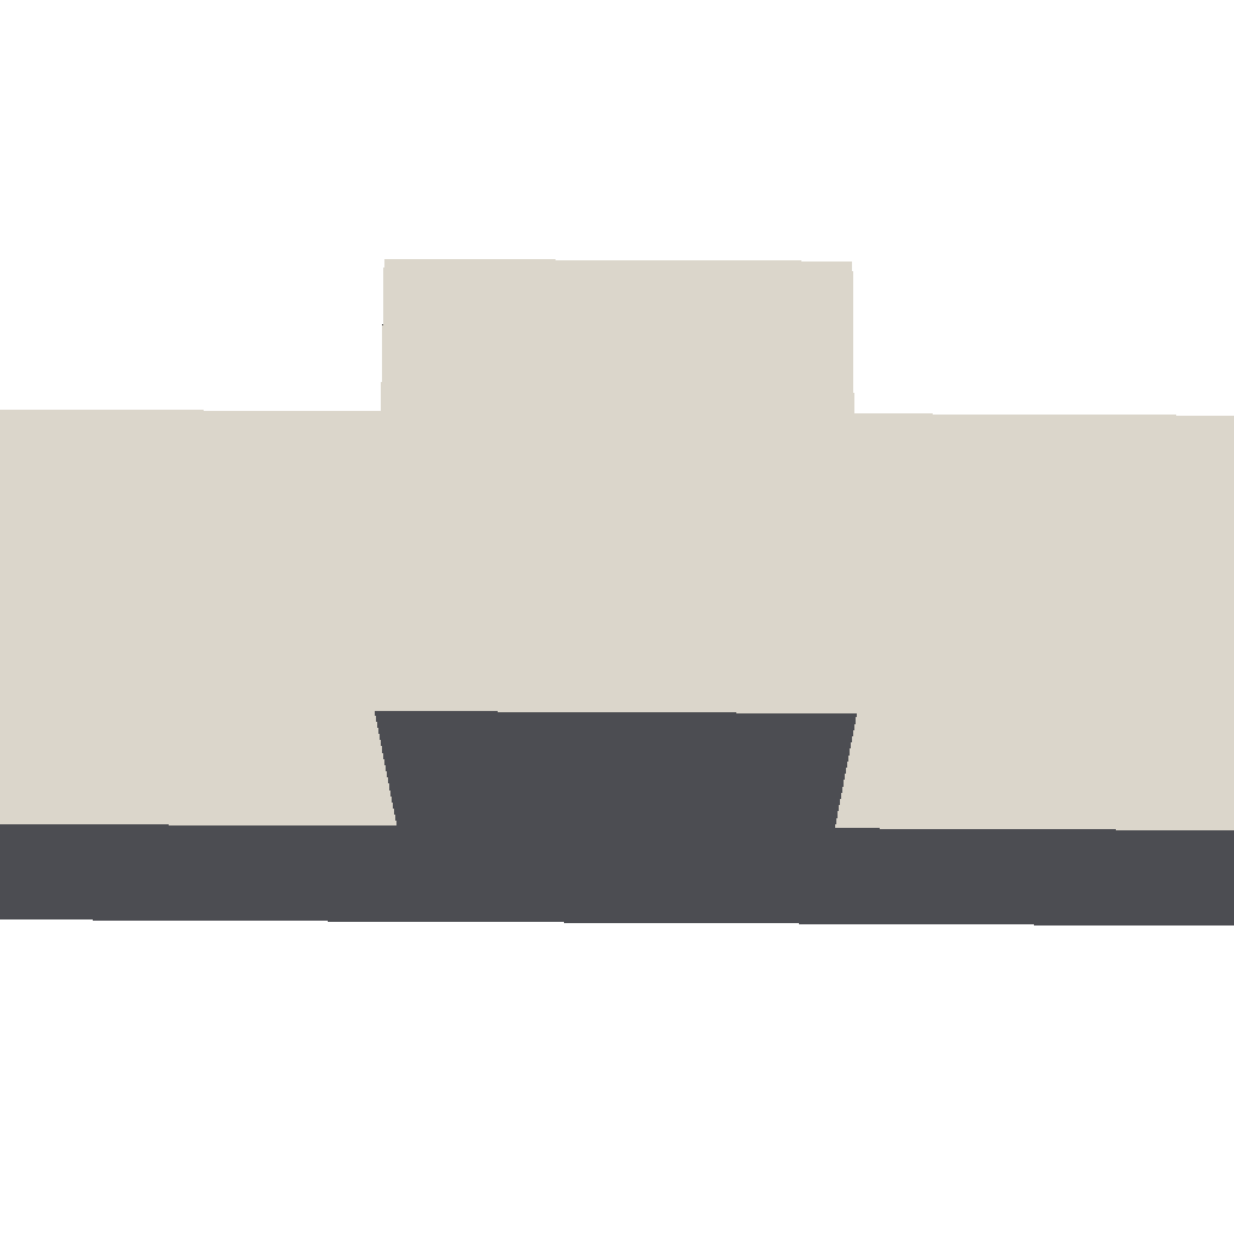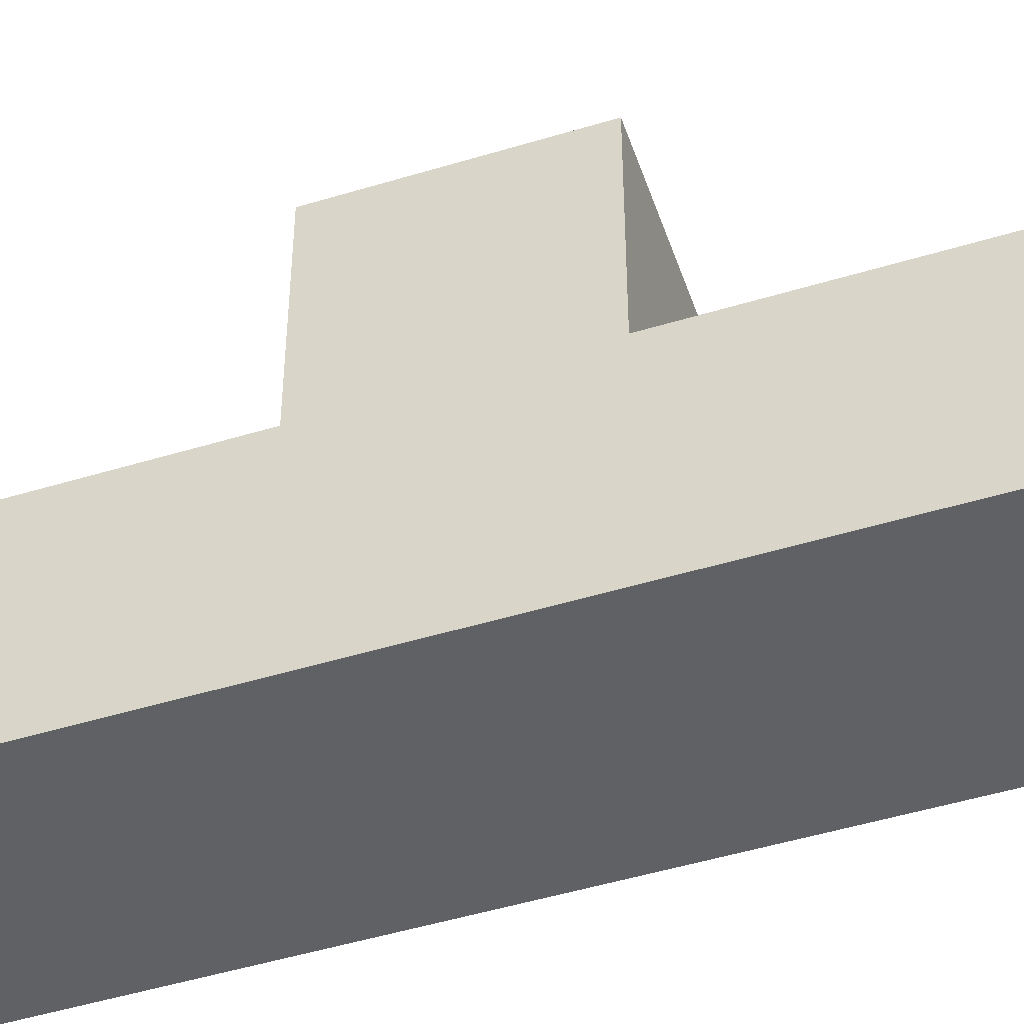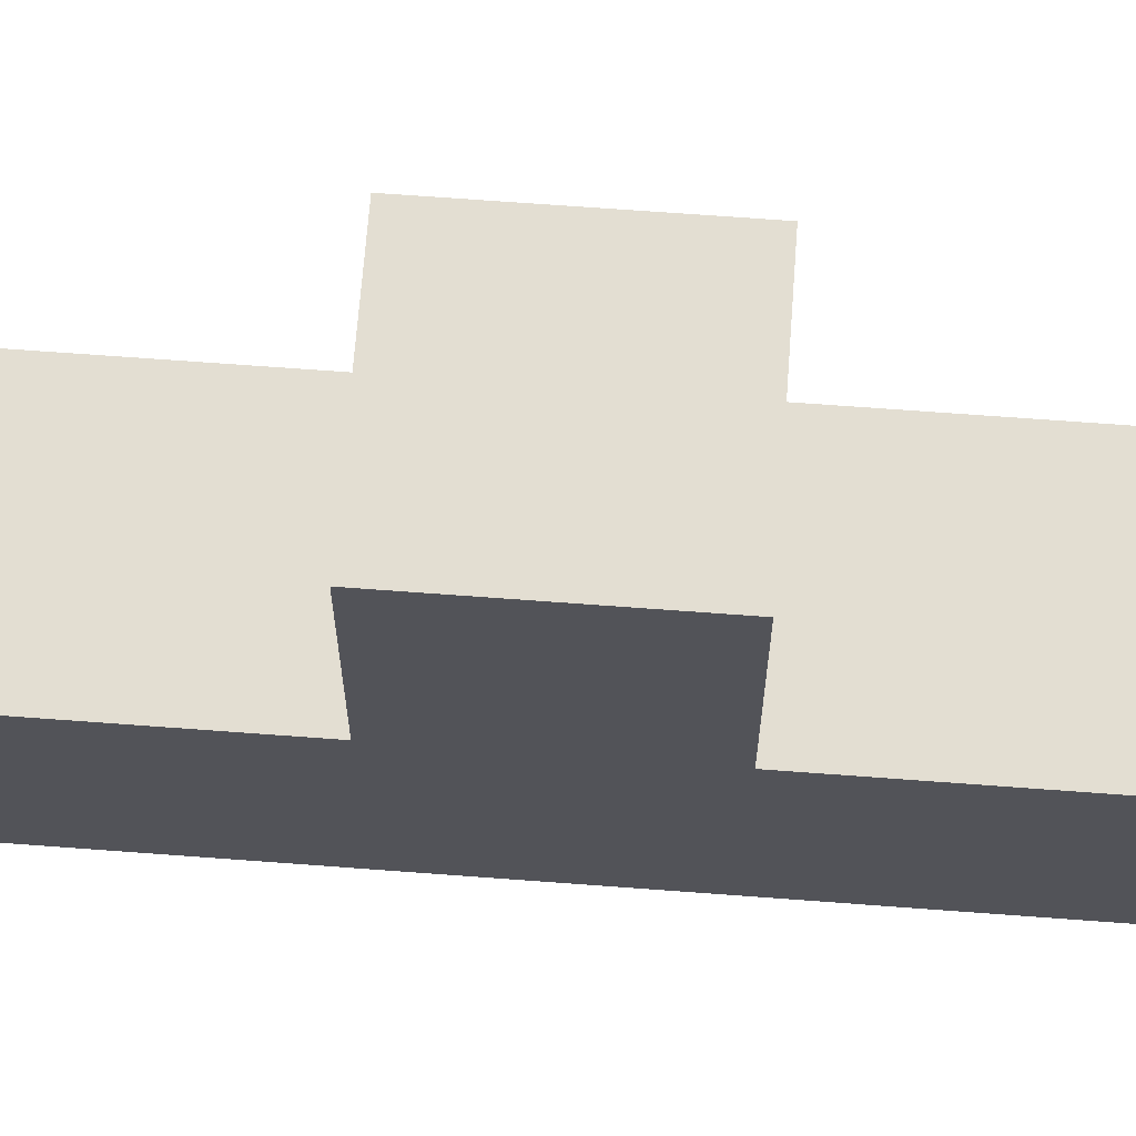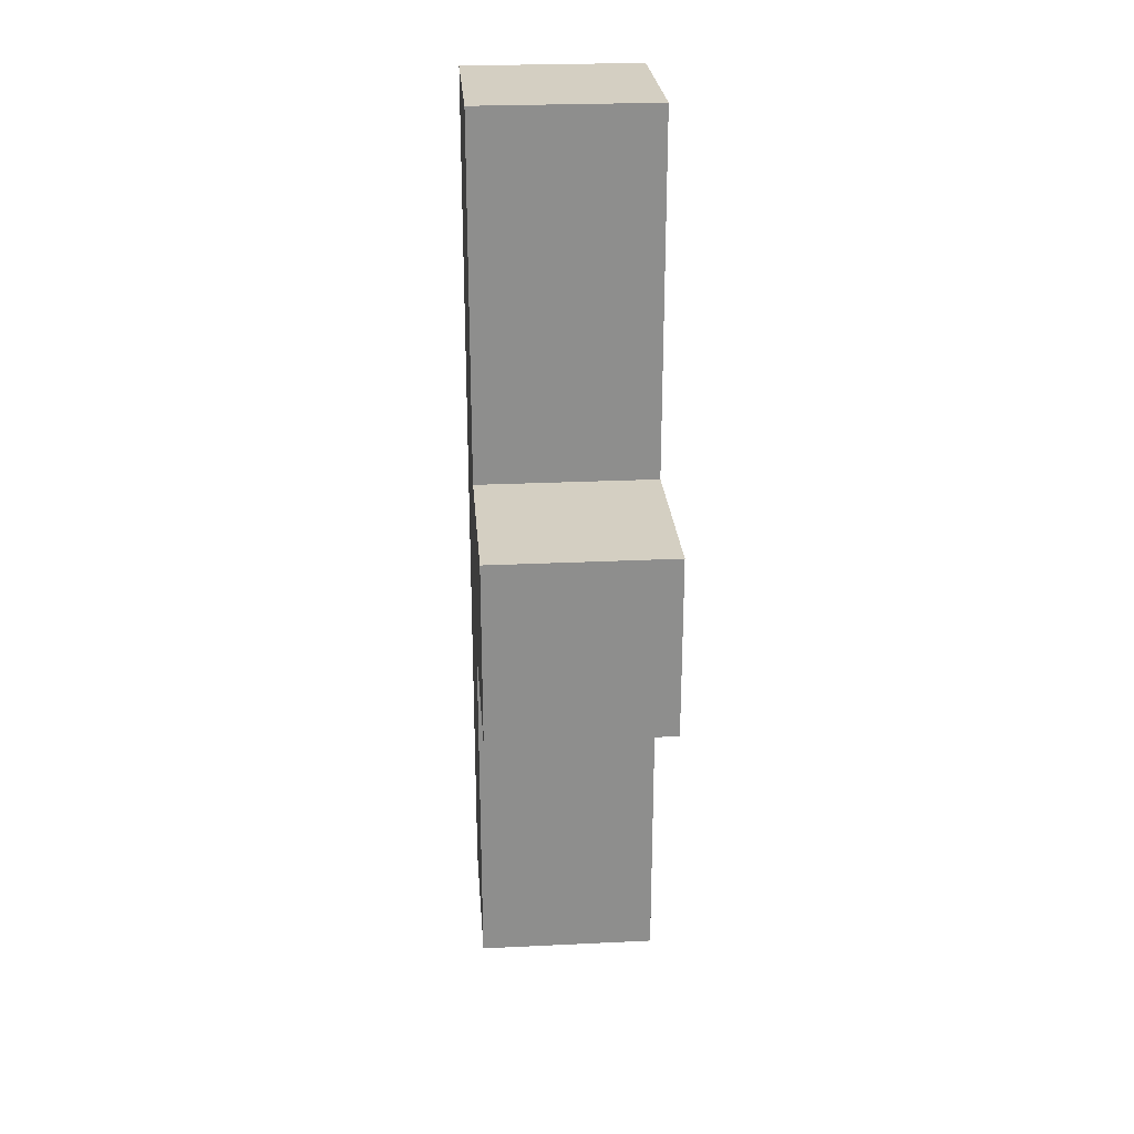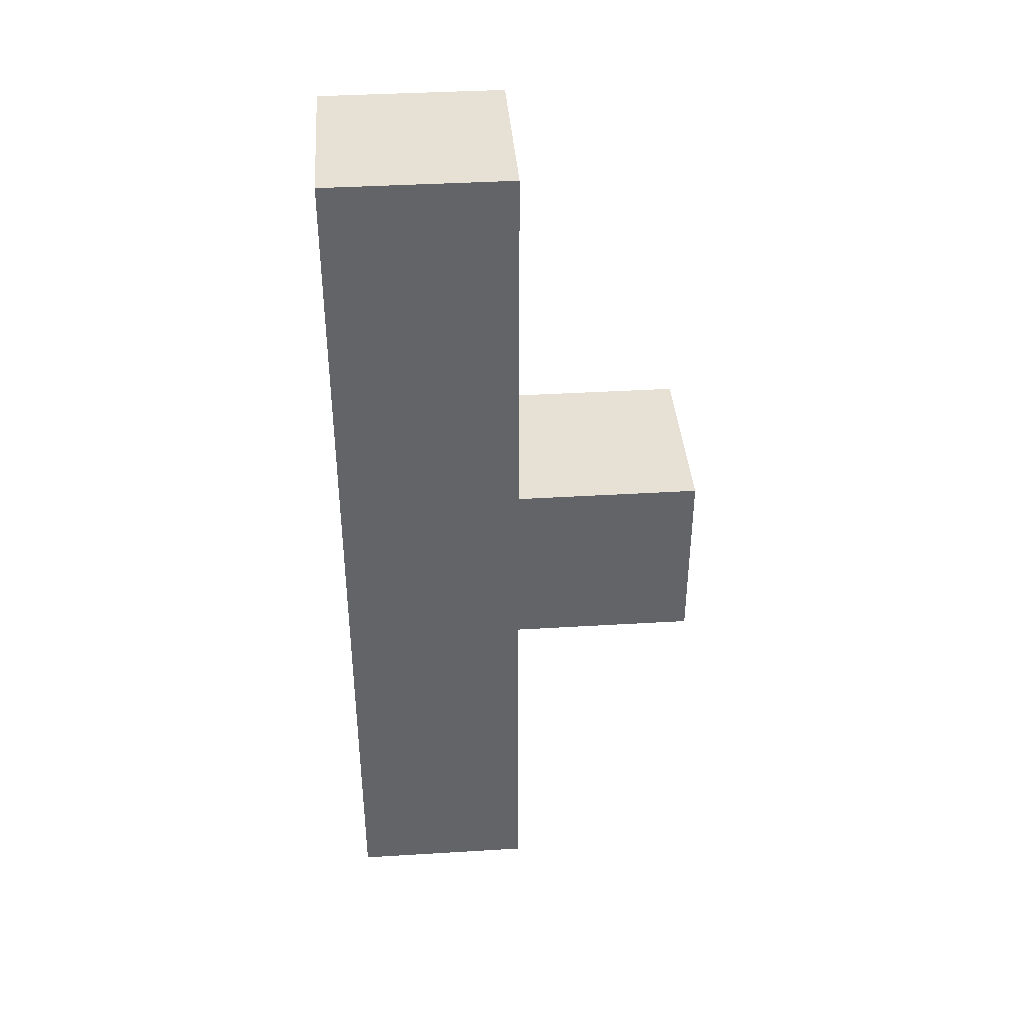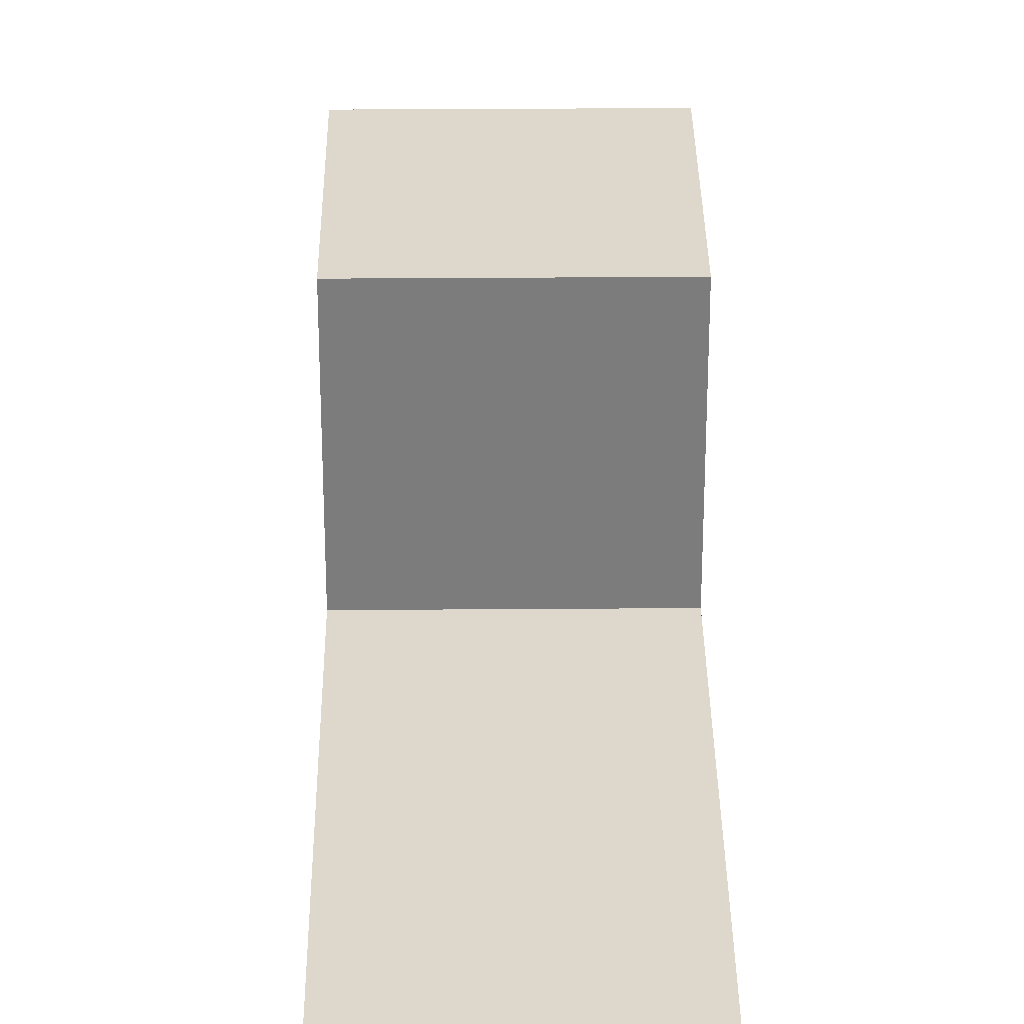
<metadata>
{"format":"obj","ext":"obj","renderer":"f3d","projection":"perspective","resolution":1024,"background":"white","views":[{"elev":73.6,"azim":-89.7,"up":"+Z"},{"elev":-48.9,"azim":108.7,"up":"+Z"},{"elev":67.4,"azim":-85.7,"up":"+Z"},{"elev":25.4,"azim":-4.4,"up":"+Y"},{"elev":39.2,"azim":-94.3,"up":"+Y"},{"elev":31.3,"azim":179.4,"up":"+Z"}]}
</metadata>
<code>
v 32 0 53
v 32 0 48
v 32 10 58
v 32 10 53
v 32 15 58
v 32 15 53
v 32 25 53
v 32 25 48
v 37 0 53
v 37 0 48
v 37 10 58
v 37 10 53
v 37 15 58
v 37 15 53
v 37 25 53
v 37 25 48
v 32 10 58
v 32 15 58
v 37 10 58
v 37 15 58
v 32 0 53
v 32 10 53
v 32 15 53
v 32 25 53
v 37 0 53
v 37 10 53
v 37 15 53
v 37 25 53
v 32 0 48
v 32 25 48
v 37 0 48
v 37 25 48
v 32 0 53
v 37 0 53
v 32 0 48
v 37 0 48
v 32 10 58
v 37 10 58
v 32 10 53
v 37 10 53
v 32 15 58
v 37 15 58
v 32 15 53
v 37 15 53
v 32 25 53
v 37 25 53
v 32 25 48
v 37 25 48
f 4 2 1
f 5 4 3
f 6 2 4
f 6 4 5
f 7 2 6
f 8 2 7
f 9 10 12
f 11 12 13
f 12 10 14
f 13 12 14
f 14 10 15
f 15 10 16
f 19 18 17
f 20 18 19
f 25 22 21
f 26 22 25
f 27 24 23
f 28 24 27
f 29 30 31
f 31 30 32
f 35 34 33
f 36 34 35
f 39 38 37
f 40 38 39
f 41 42 43
f 43 42 44
f 45 46 47
f 47 46 48

</code>
